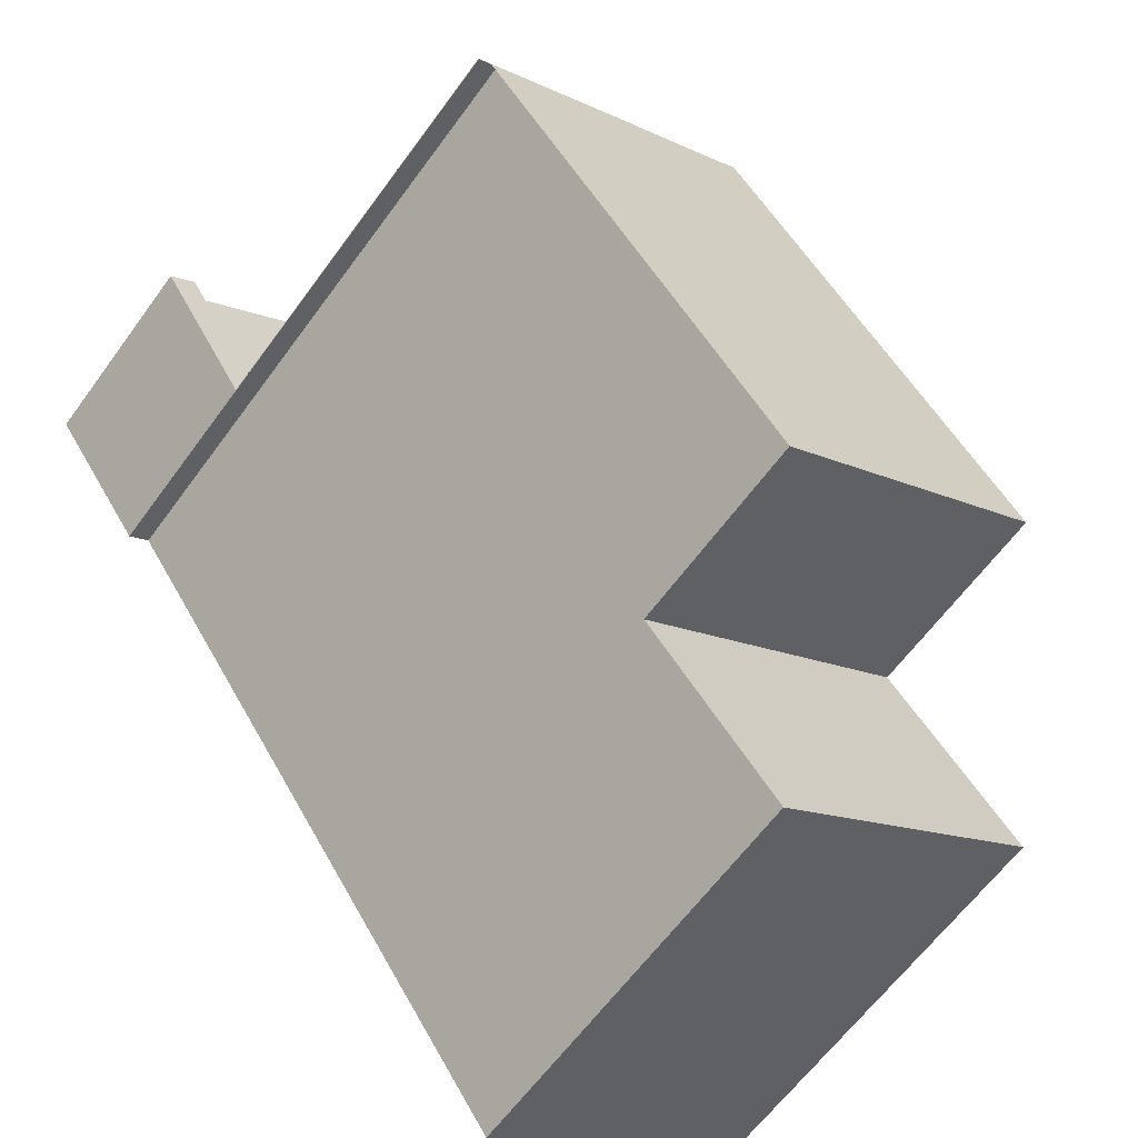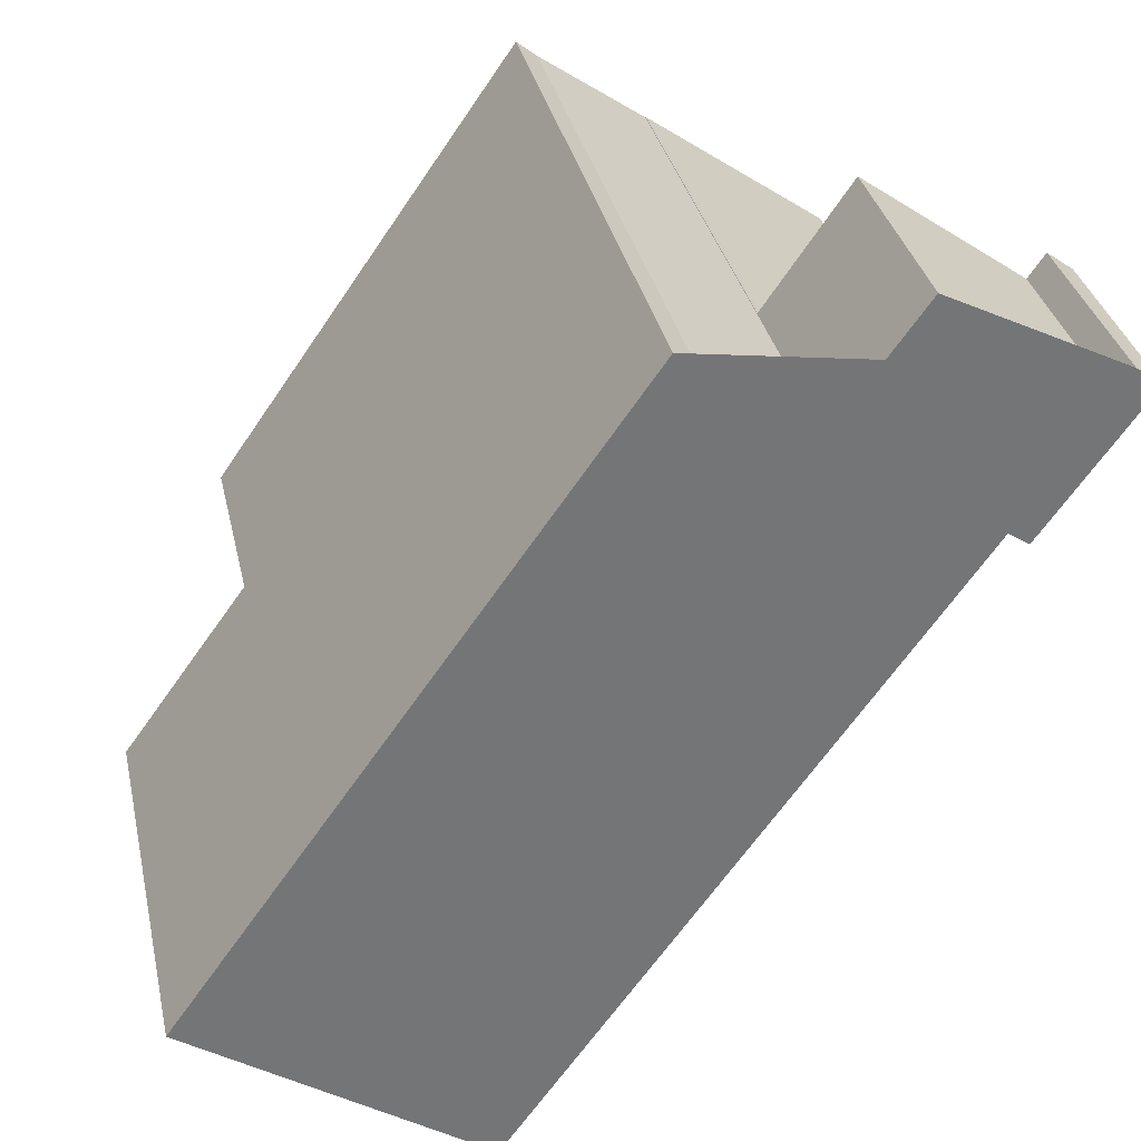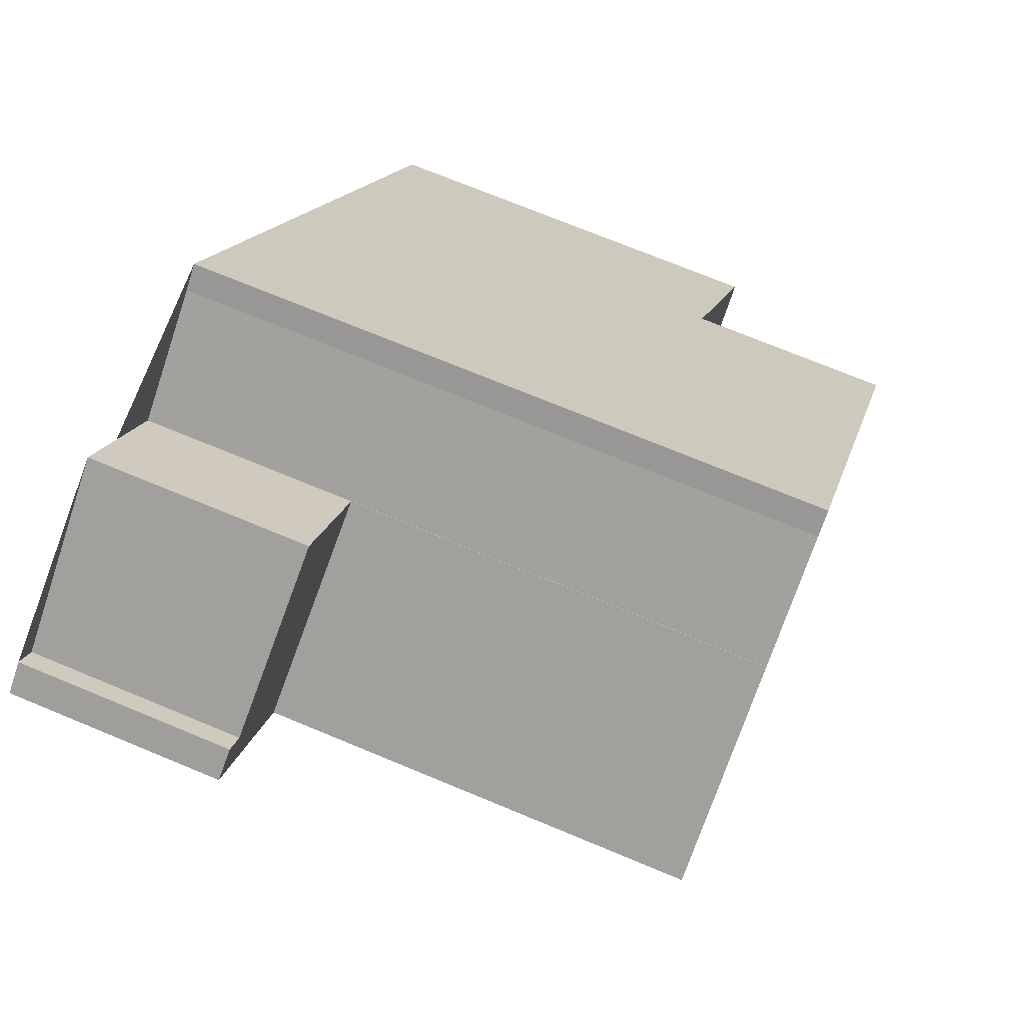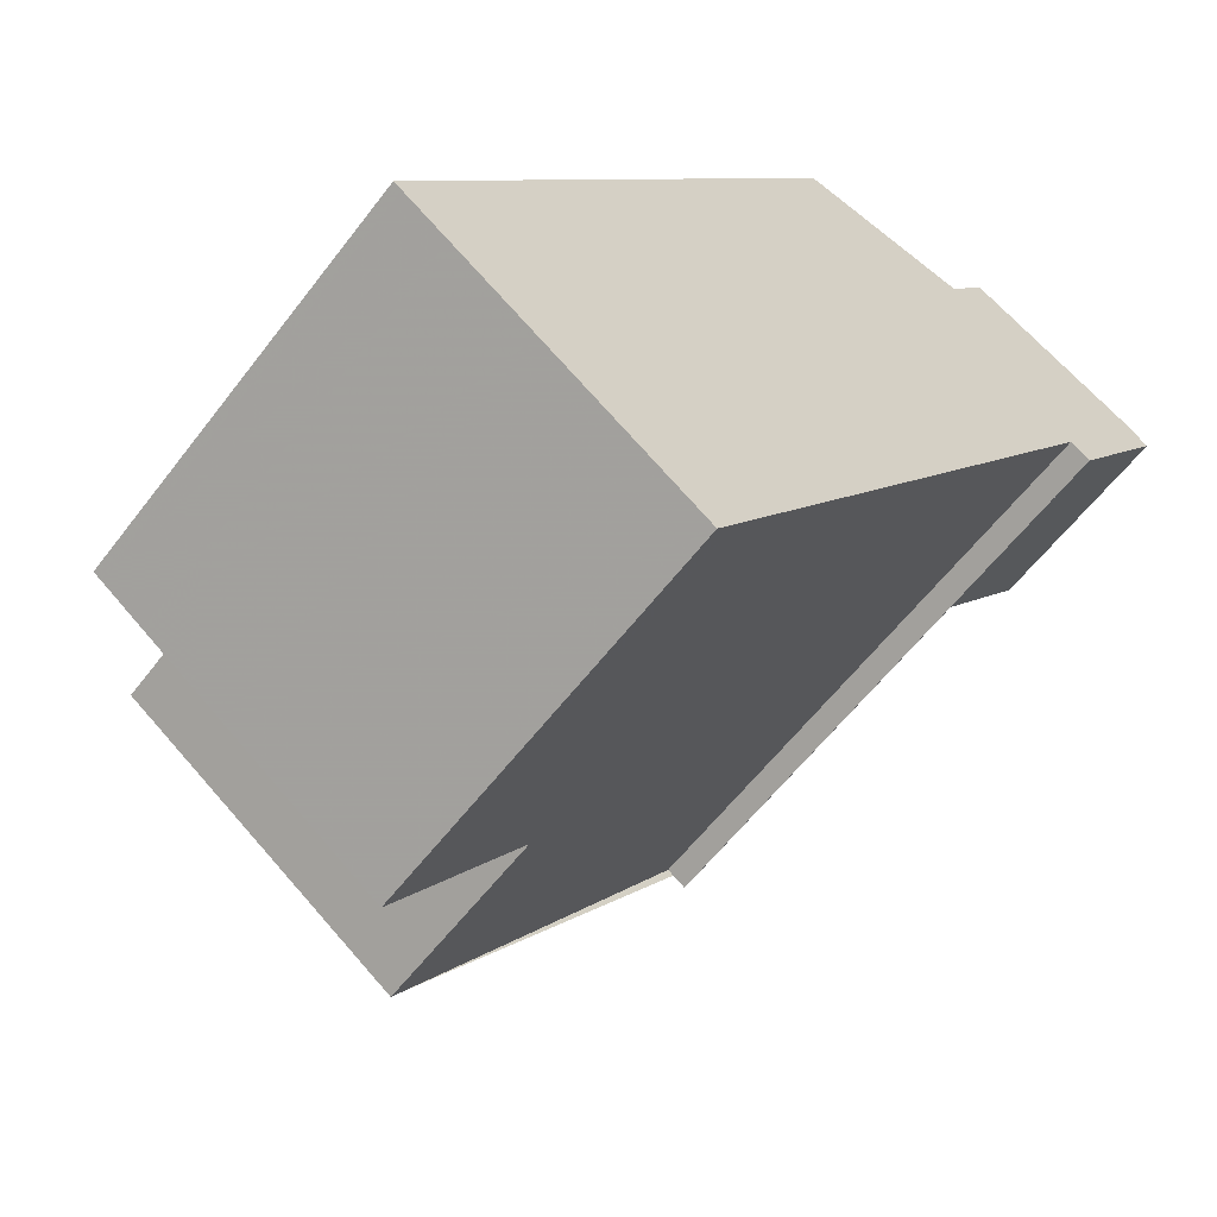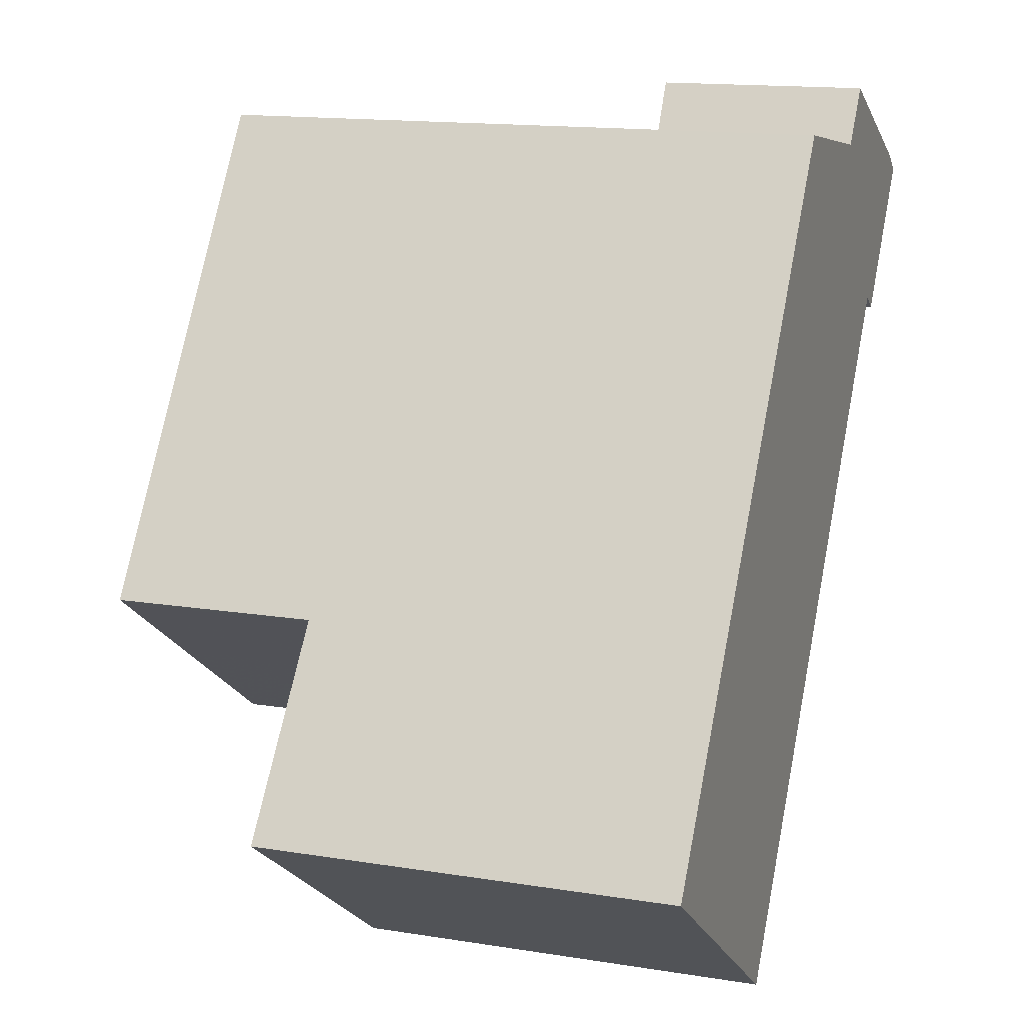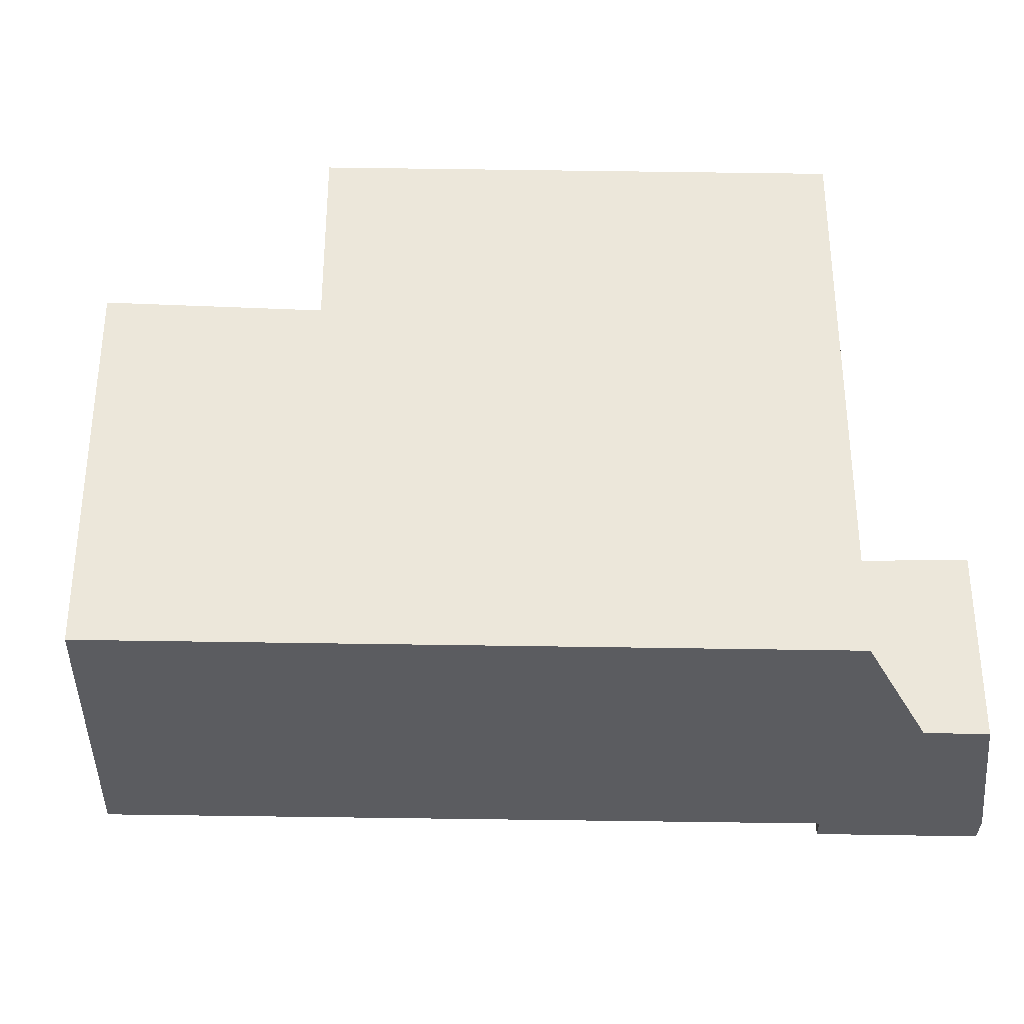
<metadata>
{"format":"obj","ext":"obj","renderer":"f3d","projection":"perspective","resolution":1024,"background":"white","views":[{"elev":-62.5,"azim":-36.0,"up":"+Y"},{"elev":33.9,"azim":167.7,"up":"+Y"},{"elev":71.8,"azim":-67.4,"up":"+Y"},{"elev":-58.7,"azim":143.1,"up":"+Y"},{"elev":14.6,"azim":109.4,"up":"+Y"},{"elev":-34.7,"azim":123.6,"up":"+Z"}]}
</metadata>
<code>
v -1636 -1622 8.259
v -1634 -1621 8.263
v -1634 -1620 8.264
v -1638 -1623 8.252
v -1638 -1623 8.251
v -1628 -1629 5.569
v -1632 -1632 5.578
v -1640 -1622 2.758
v -1639 -1621 2.772
v -1639 -1622 2.758
v -1637 -1620 2.847
v -1638 -1623 8.252
v -1638 -1623 8.252
v -1636 -1622 8.259
v -1638 -1623 8.251
v -1634 -1621 8.264
v -1630 -1627 8.215
v -1630 -1626 8.215
v -1634 -1629 8.203
v -1636 -1622 8.259
v -1638 -1623 8.251
v -1630 -1626 8.215
v -1634 -1629 8.203
v -1630 -1626 5.492
v -1634 -1629 5.5
v -1634 -1629 5.5
v -1630 -1626 5.492
v -1638 -1623 5.314
v -1636 -1622 5.308
v -1629 -1629 5.556
v -1632 -1631 5.565
v -1640 -1621 2.765
v -1638 -1623 2.679
v -1636 -1622 2.774
v -1638 -1623 2.671
v -1639 -1622 2.752
v -1639 -1622 2.759
v -1638 -1621 2.789
v -1637 -1620 2.846
v -1640 -1622 2.744
v -1636 -1622 2.774
v -1638 -1623 2.671
v -1638 -1623 5.314
v -1638 -1623 2.679
v -1638 -1623 8.252
v -1630 -1627 8.215
v -1630 -1627 5.492
v -1629 -1629 5.556
v -1630 -1627 5.492
v -1628 -1629 5.569
v -1632 -1628 8.209
v -1636 -1622 8.259
v -1637 -1620 2.844
v -1636 -1622 2.772
v -1637 -1620 2.844
v -1636 -1622 5.309
v -1636 -1622 2.772
v -1636 -1622 8.259
v -1632 -1628 8.209
v -1632 -1628 5.495
v -1630 -1630 5.56
v -1632 -1628 5.495
v -1630 -1630 5.573
v -1631 -1627 8.213
v -1631 -1627 5.493
v -1629 -1629 5.558
v -1631 -1627 5.493
v -1629 -1629 5.571
v -1631 -1627 8.213
v -1635 -1621 8.262
v -1630 -1626 8.217
v -1630 -1626 8.217
v -1634 -1629 8.205
v -1632 -1627 8.212
v -1631 -1627 8.215
v -1628 -1629 5.568
v -1628 -1629 5.569
v -1629 -1629 5.57
v -1630 -1630 5.572
v -1632 -1632 5.577
v -1635 -1621 8.262
v -1636 -1622 8.259
v -1636 -1622 0
v -1635 -1621 0
v -1634 -1621 8.264
v -1634 -1621 8.263
v -1634 -1621 0
v -1634 -1621 0
v -1630 -1626 8.217
v -1634 -1620 8.264
v -1634 -1620 0
v -1630 -1626 0
v -1638 -1623 8.252
v -1638 -1623 8.252
v -1638 -1623 1.776e-15
v -1638 -1623 0
v -1638 -1623 8.251
v -1638 -1623 8.251
v -1638 -1623 0
v -1638 -1623 0
v -1628 -1629 5.569
v -1628 -1629 5.569
v -1628 -1629 0
v -1628 -1629 0
v -1632 -1632 5.577
v -1632 -1632 5.578
v -1632 -1632 0
v -1632 -1632 0
v -1640 -1621 2.765
v -1640 -1622 2.758
v -1640 -1622 0
v -1640 -1621 0
v -1639 -1622 2.759
v -1639 -1621 2.772
v -1639 -1621 0
v -1639 -1622 0
v -1638 -1621 2.789
v -1639 -1622 2.758
v -1639 -1622 0
v -1638 -1621 4.441e-16
v -1637 -1620 2.846
v -1637 -1620 2.847
v -1637 -1620 0
v -1637 -1620 0
v -1638 -1623 8.251
v -1638 -1623 8.252
v -1638 -1623 0
v -1638 -1623 0
v -1636 -1622 8.259
v -1636 -1622 8.259
v -1636 -1622 0
v -1636 -1622 0
v -1634 -1620 8.264
v -1634 -1621 8.264
v -1634 -1621 0
v -1634 -1620 0
v -1634 -1629 8.205
v -1634 -1629 8.203
v -1634 -1629 0
v -1634 -1629 0
v -1629 -1629 5.556
v -1630 -1626 5.492
v -1630 -1626 -8.882e-16
v -1629 -1629 0
v -1628 -1629 5.568
v -1629 -1629 5.556
v -1629 -1629 0
v -1628 -1629 0
v -1634 -1629 5.5
v -1632 -1631 5.565
v -1632 -1631 -8.882e-16
v -1634 -1629 0
v -1639 -1621 2.772
v -1640 -1621 2.765
v -1640 -1621 0
v -1639 -1621 0
v -1640 -1622 2.744
v -1638 -1623 2.671
v -1638 -1623 -4.441e-16
v -1640 -1622 0
v -1639 -1622 2.758
v -1639 -1622 2.759
v -1639 -1622 0
v -1639 -1622 0
v -1637 -1620 2.844
v -1638 -1621 2.789
v -1638 -1621 4.441e-16
v -1637 -1620 0
v -1636 -1622 2.774
v -1637 -1620 2.846
v -1637 -1620 0
v -1636 -1622 0
v -1640 -1622 2.758
v -1640 -1622 2.744
v -1640 -1622 0
v -1640 -1622 0
v -1629 -1629 5.571
v -1628 -1629 5.569
v -1628 -1629 0
v -1629 -1629 0
v -1637 -1620 2.847
v -1637 -1620 2.844
v -1637 -1620 0
v -1637 -1620 0
v -1632 -1632 5.578
v -1630 -1630 5.573
v -1630 -1630 0
v -1632 -1632 0
v -1630 -1630 5.573
v -1629 -1629 5.571
v -1629 -1629 0
v -1630 -1630 0
v -1634 -1621 8.263
v -1635 -1621 8.262
v -1635 -1621 0
v -1634 -1621 0
v -1630 -1626 8.215
v -1630 -1626 8.217
v -1630 -1626 0
v -1630 -1626 0
v -1638 -1623 8.252
v -1634 -1629 8.205
v -1634 -1629 0
v -1638 -1623 1.776e-15
v -1628 -1629 5.569
v -1628 -1629 5.568
v -1628 -1629 0
v -1628 -1629 0
v -1632 -1631 5.565
v -1632 -1632 5.577
v -1632 -1632 0
v -1632 -1631 -8.882e-16
v -1640 -1622 0
v -1639 -1621 0
v -1639 -1622 0
v -1637 -1620 0
v -1636 -1622 0
v -1634 -1621 0
v -1634 -1620 0
v -1628 -1629 0
v -1632 -1632 0
v -1638 -1623 0
v -1638 -1623 0
f 47 27 22 46
f 13 12 5 15
f 72 18 17 71
f 74 51 19 73
f 44 42 28 43
f 49 24 30 48
f 43 28 21 45
f 77 48 30 76
f 54 33 36 37 10 38 53
f 36 33 35 40
f 36 32 9 37
f 53 38 55
f 40 8 32 36
f 57 44 43 56
f 56 43 45 58
f 65 47 46 64
f 67 49 48 66
f 78 66 48 77
f 75 69 51 74
f 53 39 34 54
f 55 11 39 53
f 56 29 41 57
f 58 20 29 56
f 59 23 26 60
f 61 31 25 62
f 80 31 61 79
f 64 59 60 65
f 66 61 62 67
f 79 61 66 78
f 71 17 69 75
f 71 16 3 72
f 73 4 12 13 52 74
f 74 52 14 1 70 75
f 75 70 2 16 71
f 76 6 50 77
f 77 50 68 78
f 79 63 7 80
f 78 68 63 79
f 82 83 84 81
f 86 87 88 85
f 90 91 92 89
f 94 95 96 93
f 98 99 100 97
f 102 103 104 101
f 106 107 108 105
f 110 111 112 109
f 114 115 116 113
f 118 119 120 117
f 122 123 124 121
f 126 127 128 125
f 130 131 132 129
f 134 135 136 133
f 138 139 140 137
f 142 143 144 141
f 146 147 148 145
f 150 151 152 149
f 154 155 156 153
f 158 159 160 157
f 162 163 164 161
f 166 167 168 165
f 170 171 172 169
f 174 175 176 173
f 178 179 180 177
f 182 183 184 181
f 186 187 188 185
f 190 191 192 189
f 194 195 196 193
f 198 199 200 197
f 202 203 204 201
f 206 207 208 205
f 210 211 212 209
f 214 215 216 217 218 219 220 221 222 223 213

</code>
